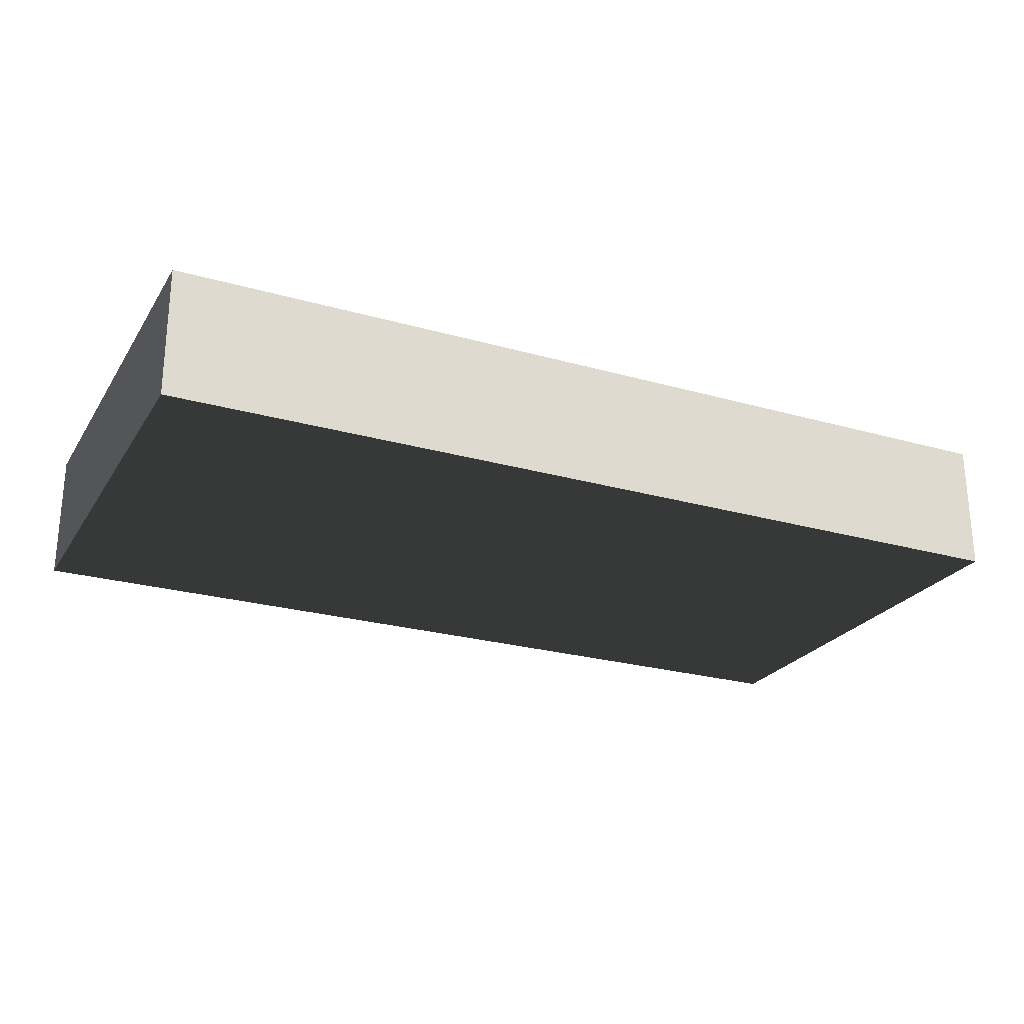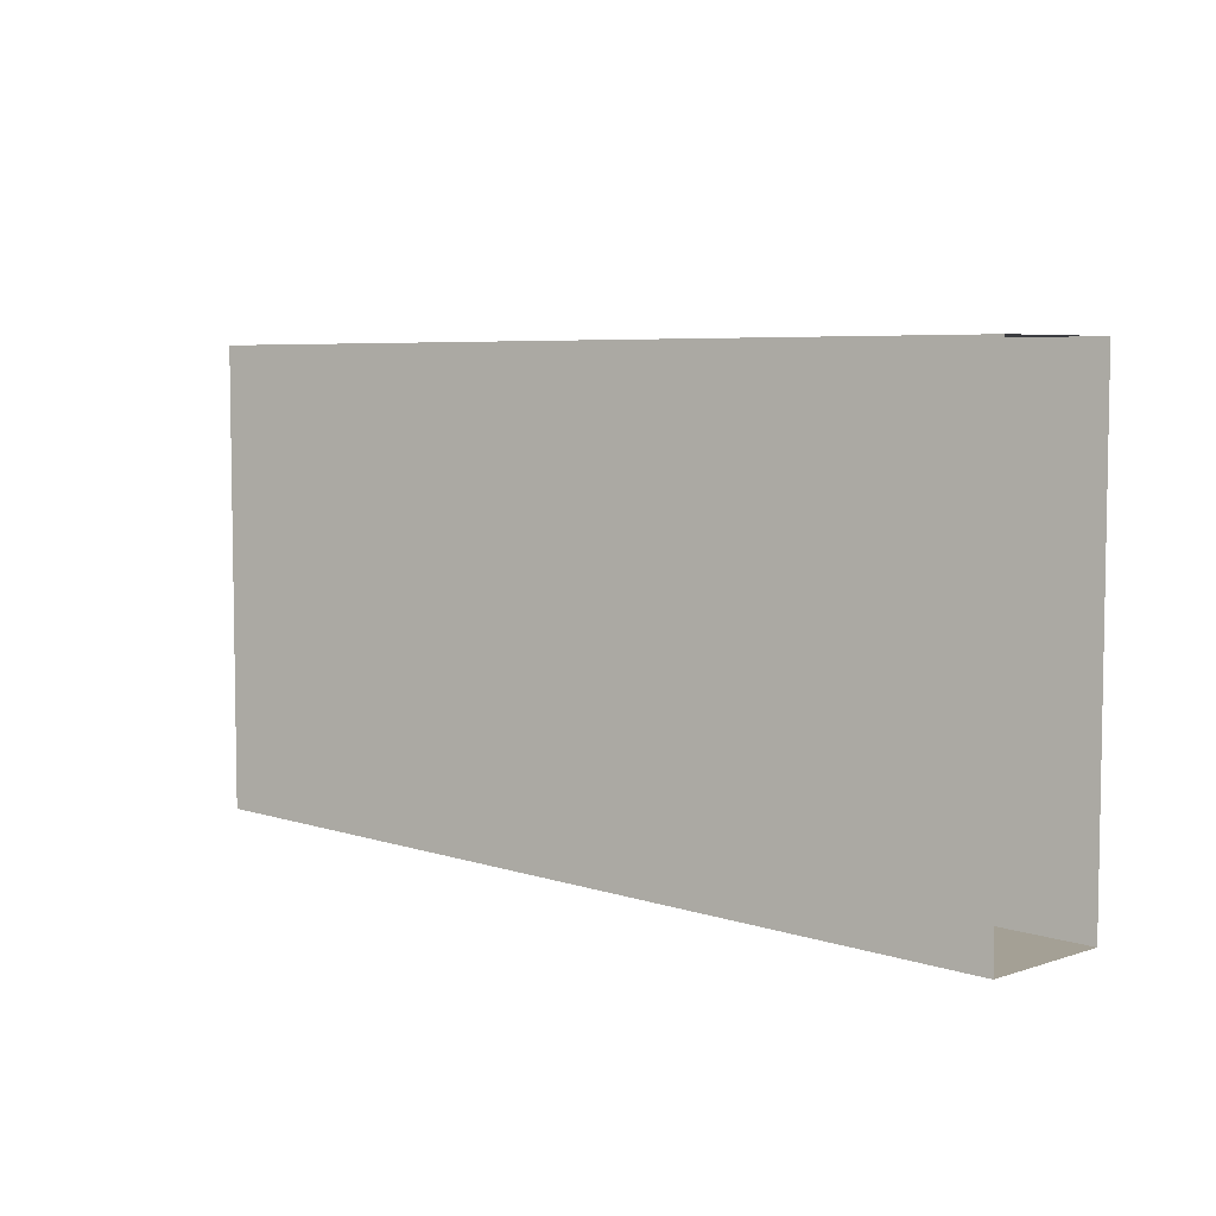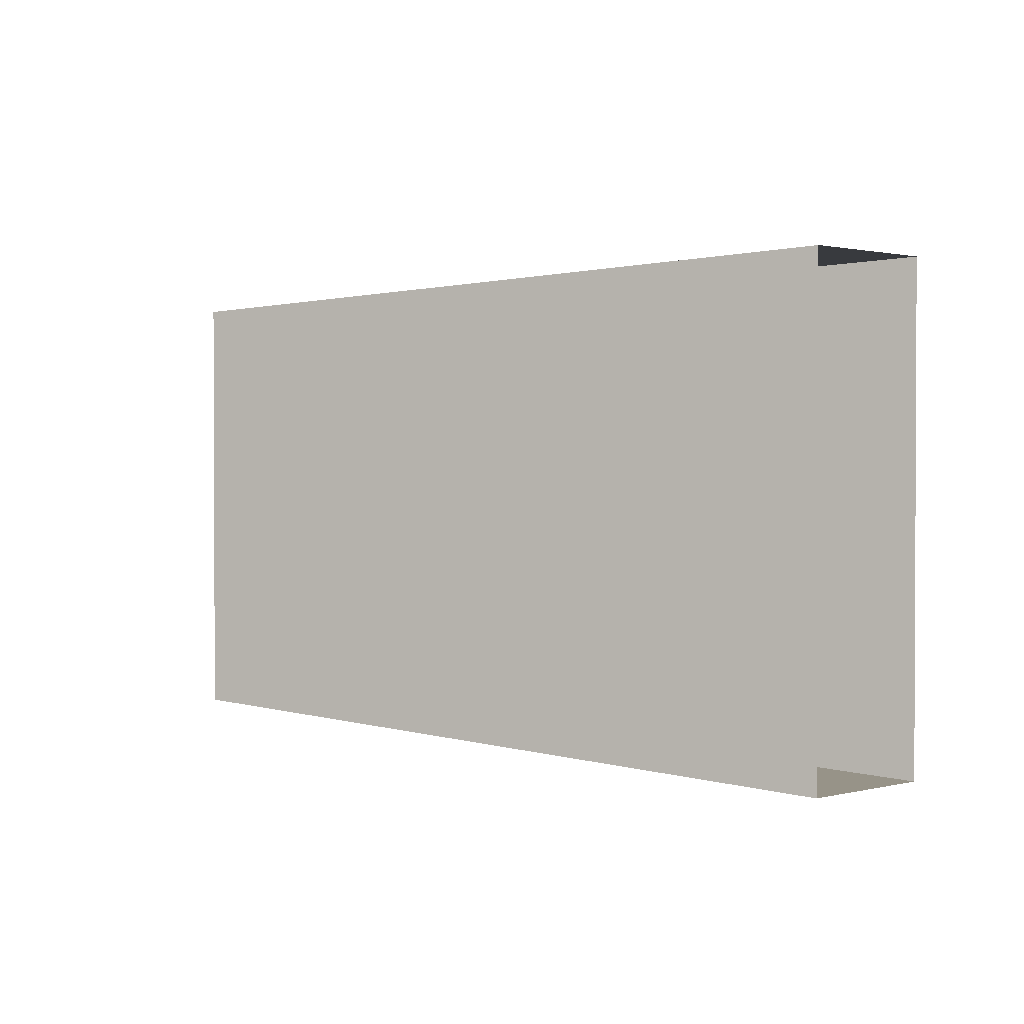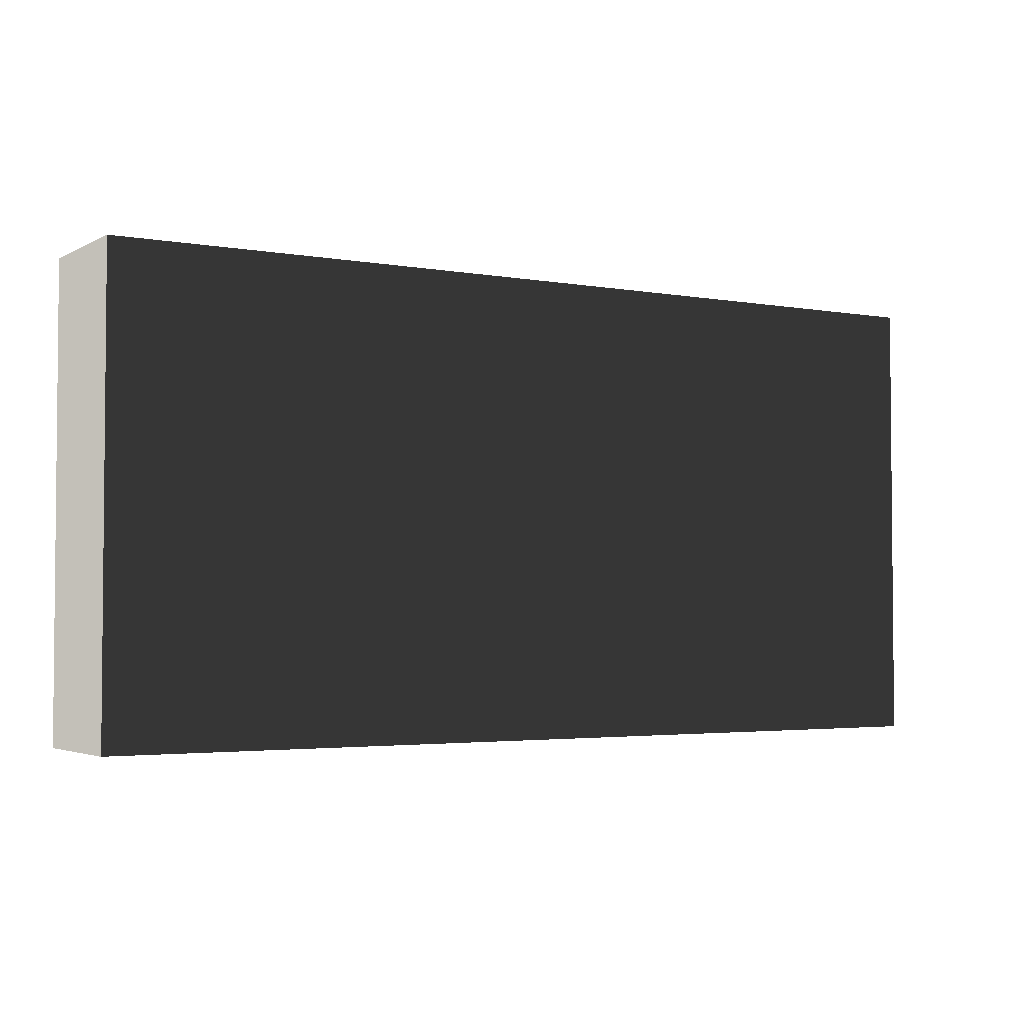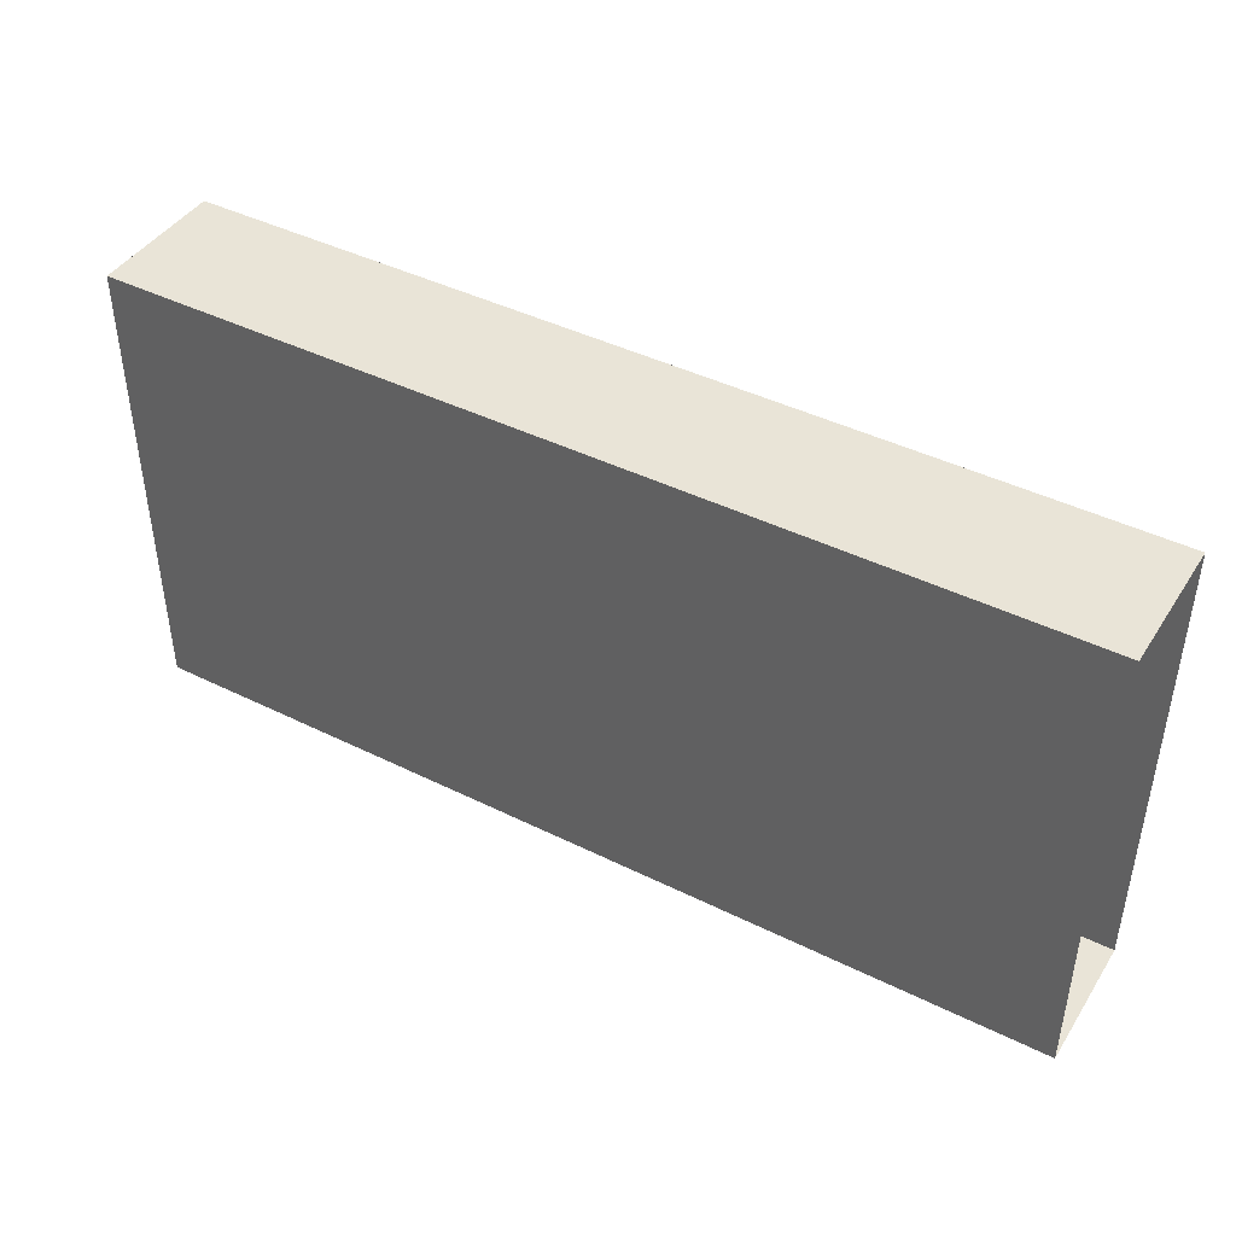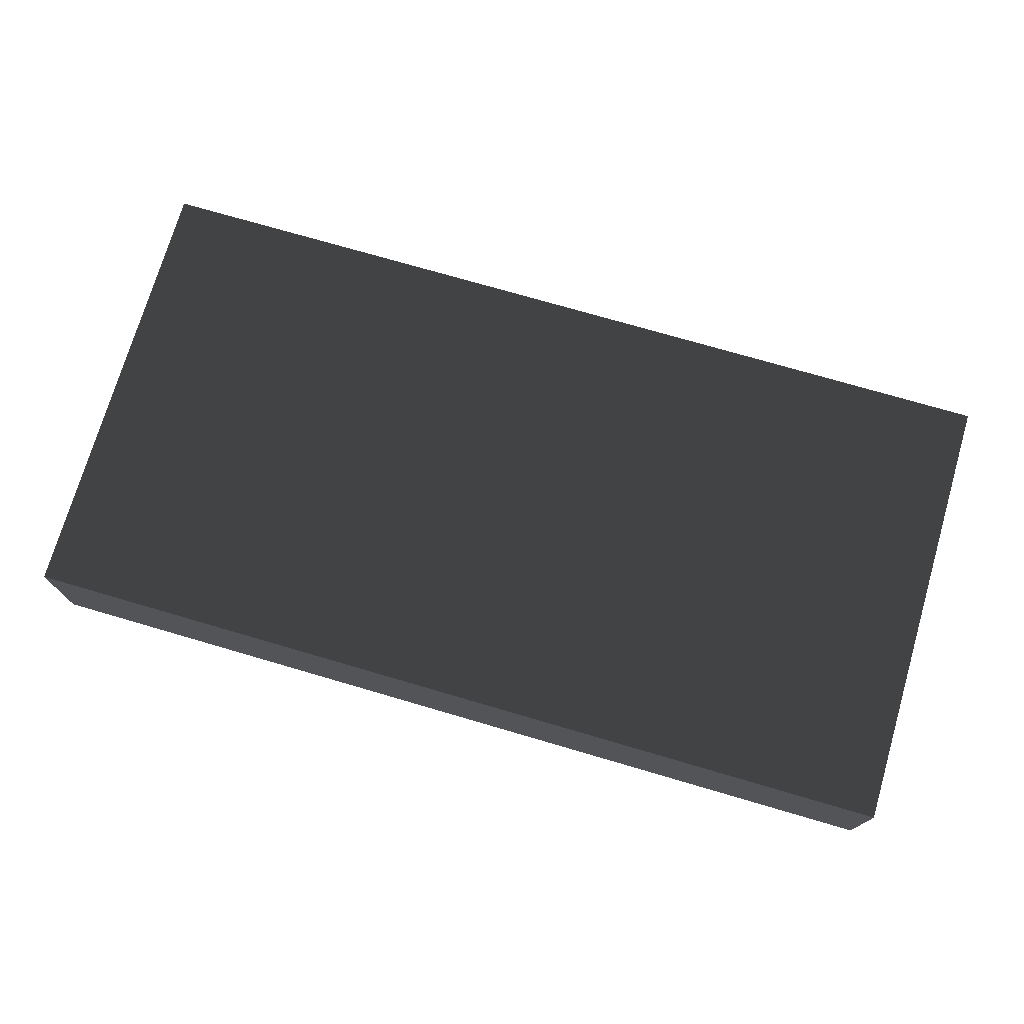
<metadata>
{"format":"obj","ext":"obj","renderer":"f3d","projection":"perspective","resolution":1024,"background":"white","views":[{"elev":-24.5,"azim":154.9,"up":"+Z"},{"elev":5.8,"azim":-134.7,"up":"+Y"},{"elev":1.3,"azim":-131.3,"up":"+Y"},{"elev":-3.1,"azim":148.7,"up":"+Y"},{"elev":43.1,"azim":-149.6,"up":"+Y"},{"elev":74.1,"azim":16.3,"up":"+Z"}]}
</metadata>
<code>
v 0 0 0
v -2 0 1.225e-16
v 0 1 0
v -2 1 1.225e-16
v -2 0 -0.2881
v -1.764e-17 0 -0.2881
v -2 1 -0.2881
v -1.764e-17 1 -0.2881
v -1.764e-17 0 -0.2881
v 0 0 0
v -1.764e-17 1 -0.2881
v 0 1 0
v 0 1 0
v -2 1 1.225e-16
v -1.764e-17 1 -0.2881
v -2 1 -0.2881
v -1.764e-17 0 -0.2881
v -2 0 -0.2881
v 0 0 0
v -2 0 1.225e-16
g Cube_(313)_1612_69
f 1 3 2
f 2 3 4
f 5 7 6
f 6 7 8
f 9 11 10
f 10 11 12
f 13 15 14
f 14 15 16
f 17 19 18
f 18 19 20

</code>
